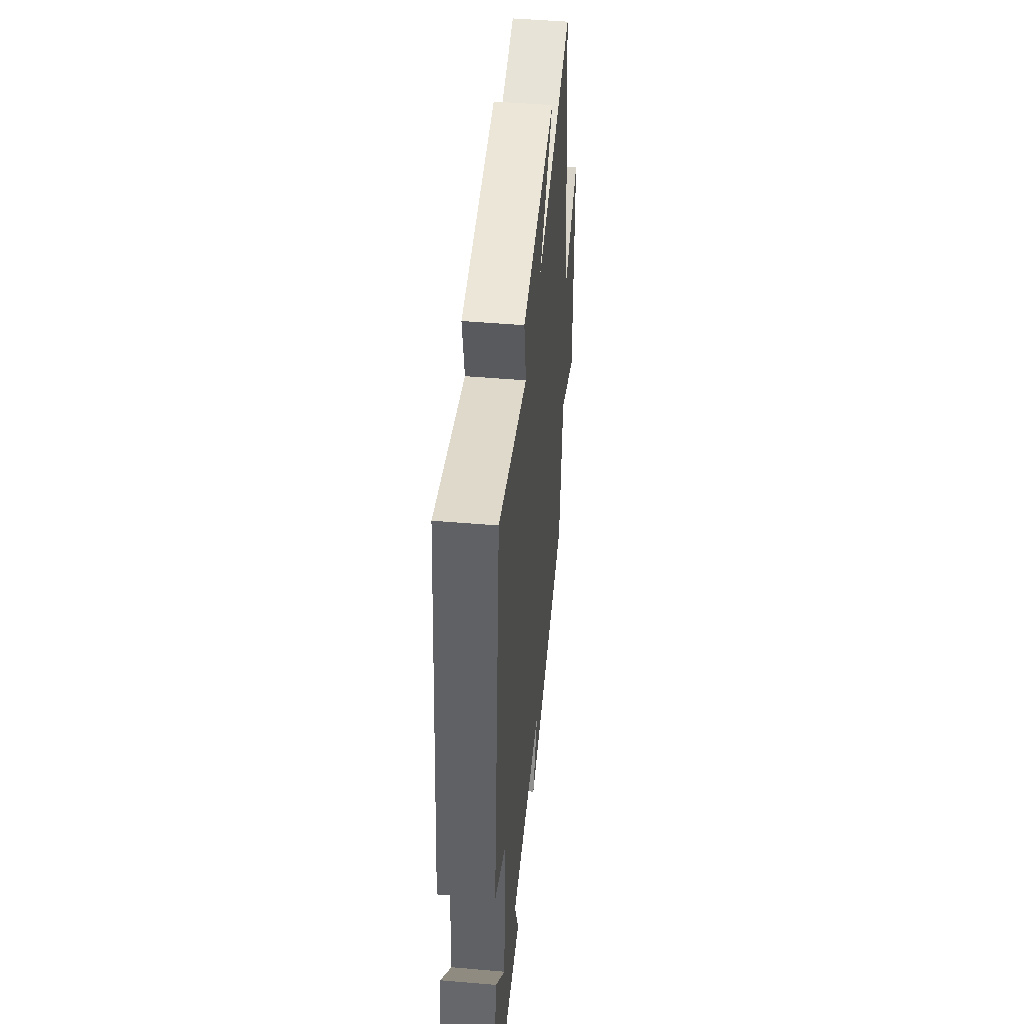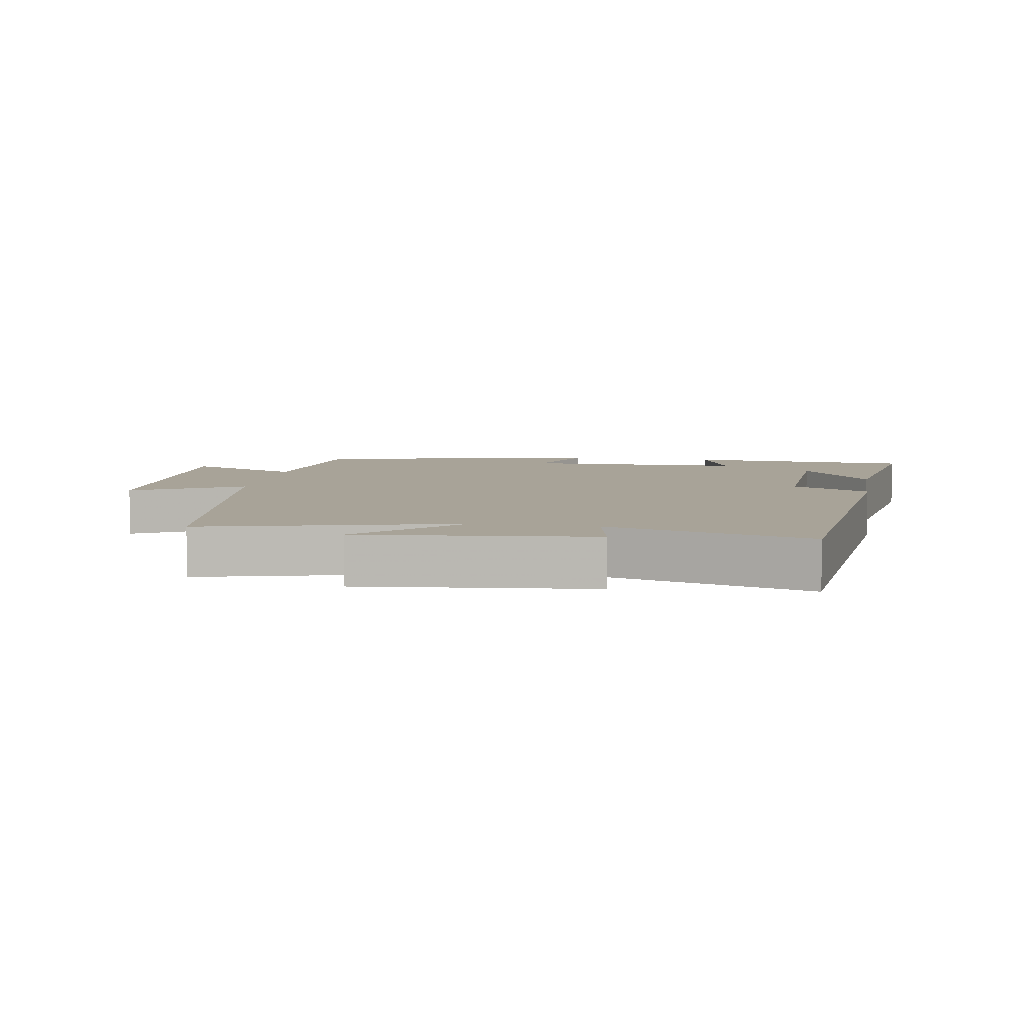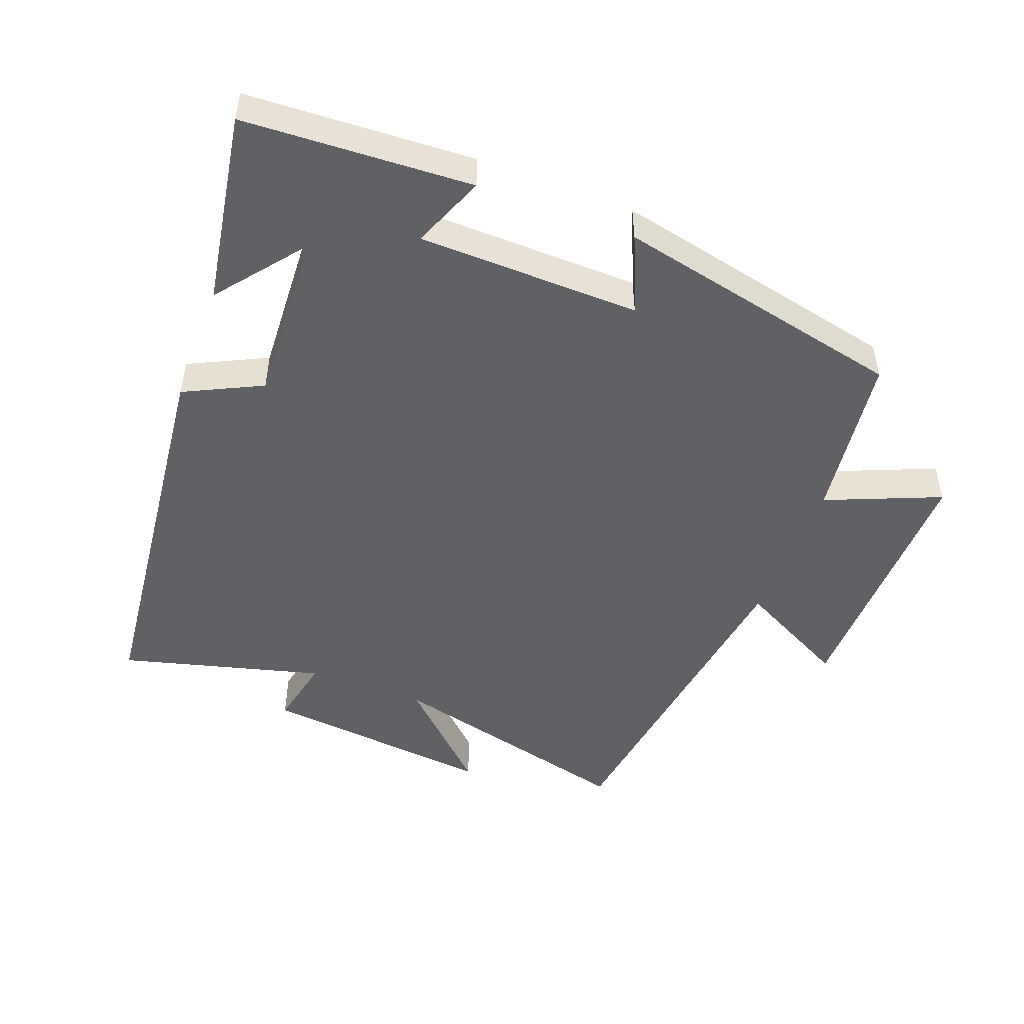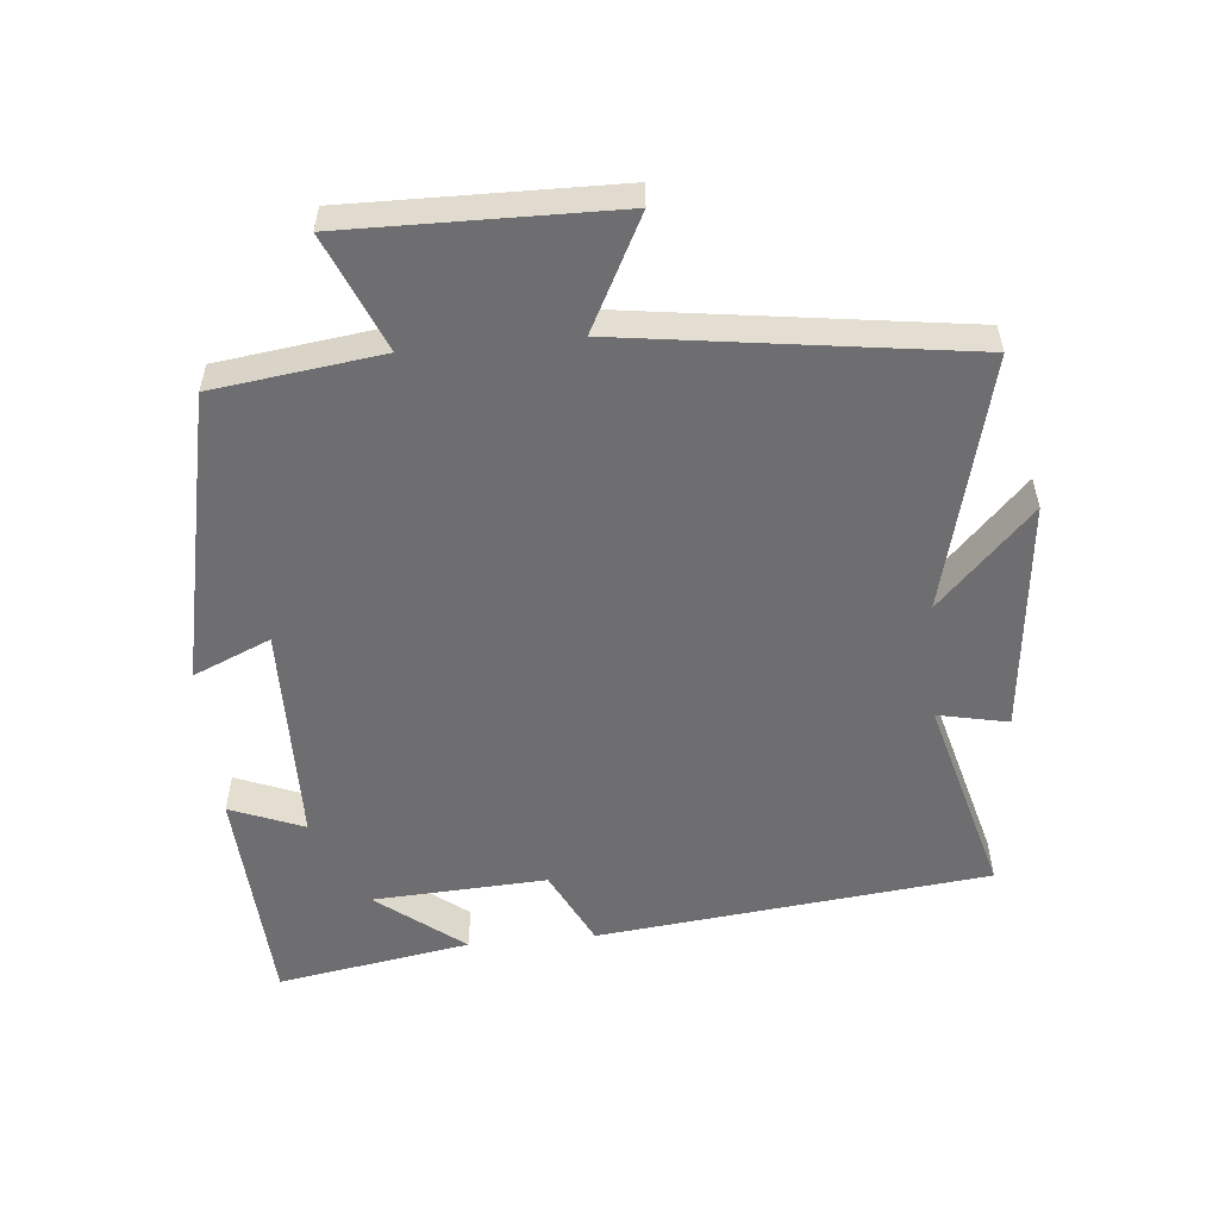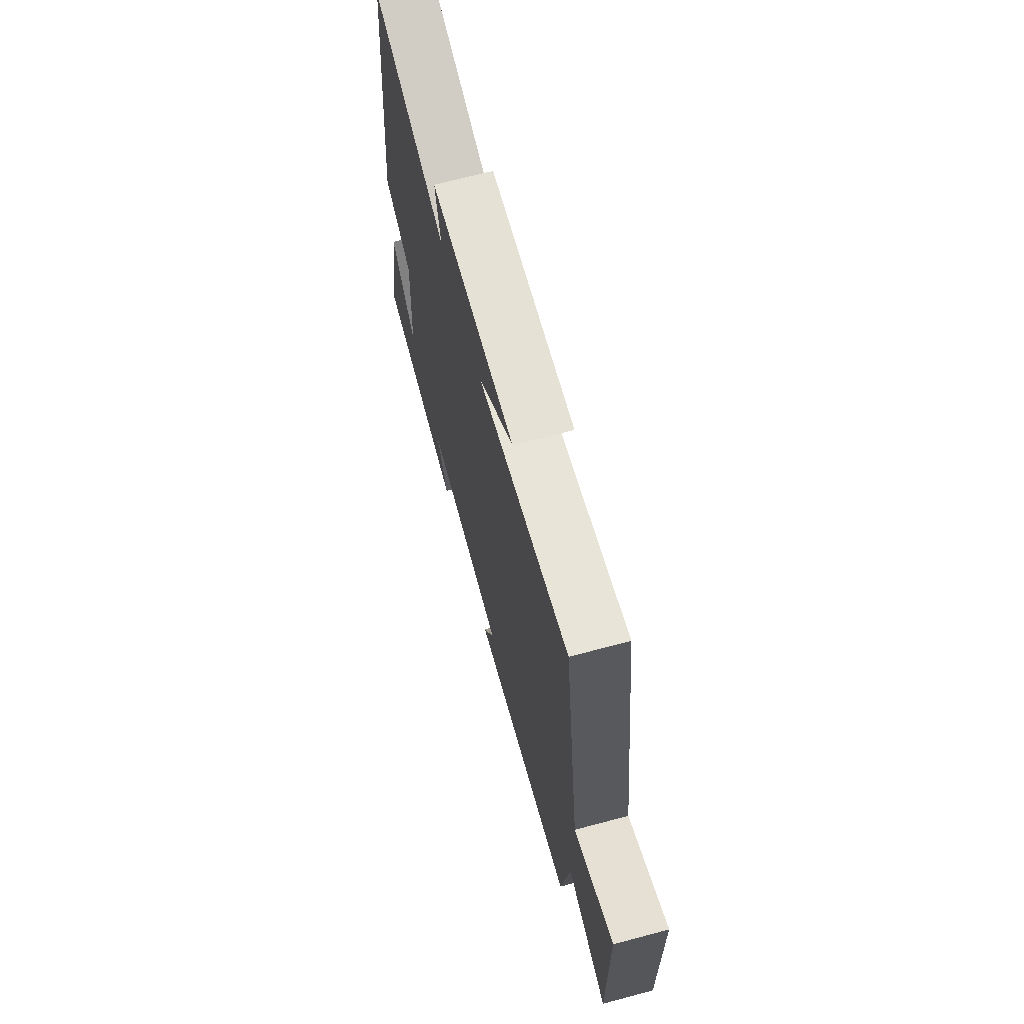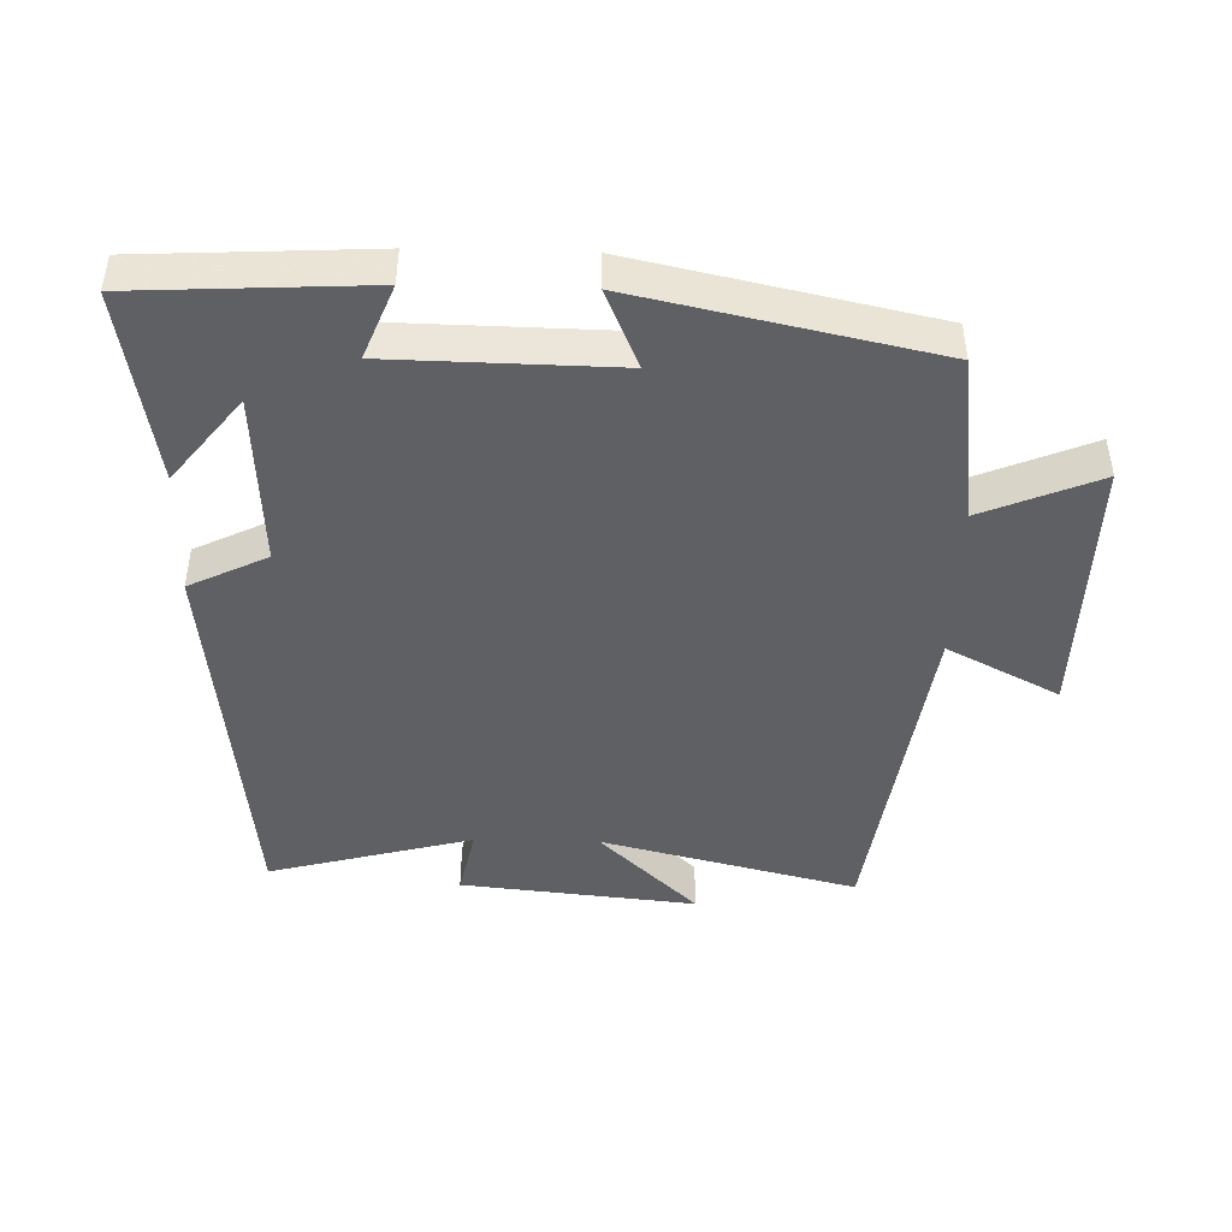
<metadata>
{"format":"obj","ext":"obj","renderer":"f3d","projection":"perspective","resolution":1024,"background":"white","views":[{"elev":46.8,"azim":95.6,"up":"+Z"},{"elev":6.9,"azim":9.4,"up":"+Y"},{"elev":-49.1,"azim":159.2,"up":"+Y"},{"elev":-54.4,"azim":-84.6,"up":"+Y"},{"elev":69.3,"azim":-104.9,"up":"+Z"},{"elev":-44.8,"azim":178.5,"up":"+Y"}]}
</metadata>
<code>
v -0.467 0.07 -0.406
v -0.5 0.07 -0.155
v -0.672 0.07 -0.227
v -0.666 0.07 0.171
v -0.5 0.07 0.085
v -0.429 0.07 0.595
v -0.049 0.07 0.5
v -0.195 0.07 0.641
v 0.155 0.07 0.605
v 0.133 0.07 0.5
v 0.436 0.07 0.581
v 0.5 0.07 -0.004
v 0.384 0.07 -0.061
v 0.398 0.07 -0.321
v 0.5 0.07 -0.192
v 0.549 0.07 -0.482
v 0.208 0.07 -0.5
v 0.252 0.07 -0.39
v -0.08 0.07 -0.384
v -0.03 0.07 -0.5
v -0.467 0 -0.406
v -0.5 0 -0.155
v -0.672 0 -0.227
v -0.666 0 0.171
v -0.5 0 0.085
v -0.429 0 0.595
v -0.049 0 0.5
v -0.195 0 0.641
v 0.155 0 0.605
v 0.133 0 0.5
v 0.436 0 0.581
v 0.5 0 -0.004
v 0.384 0 -0.061
v 0.398 0 -0.321
v 0.5 0 -0.192
v 0.549 0 -0.482
v 0.208 0 -0.5
v 0.252 0 -0.39
v -0.08 0 -0.384
v -0.03 0 -0.5
f 19 20 1 2
f 18 19 2
f 16 17 18
f 16 18 2
f 14 15 16
f 14 16 2
f 13 14 2
f 10 11 12 13
f 10 13 2
f 7 8 9 10
f 7 10 2 3
f 5 6 7
f 5 7 3
f 3 4 5
f 22 21 40 39
f 22 39 38
f 38 37 36
f 22 38 36
f 36 35 34
f 22 36 34
f 22 34 33
f 33 32 31 30
f 22 33 30
f 30 29 28 27
f 23 22 30 27
f 27 26 25
f 23 27 25
f 25 24 23
f 1 21 22 2
f 2 22 23 3
f 3 23 24 4
f 4 24 25 5
f 5 25 26 6
f 6 26 27 7
f 7 27 28 8
f 8 28 29 9
f 9 29 30 10
f 10 30 31 11
f 11 31 32 12
f 12 32 33 13
f 13 33 34 14
f 14 34 35 15
f 15 35 36 16
f 16 36 37 17
f 17 37 38 18
f 18 38 39 19
f 19 39 40 20
f 20 40 21 1

</code>
